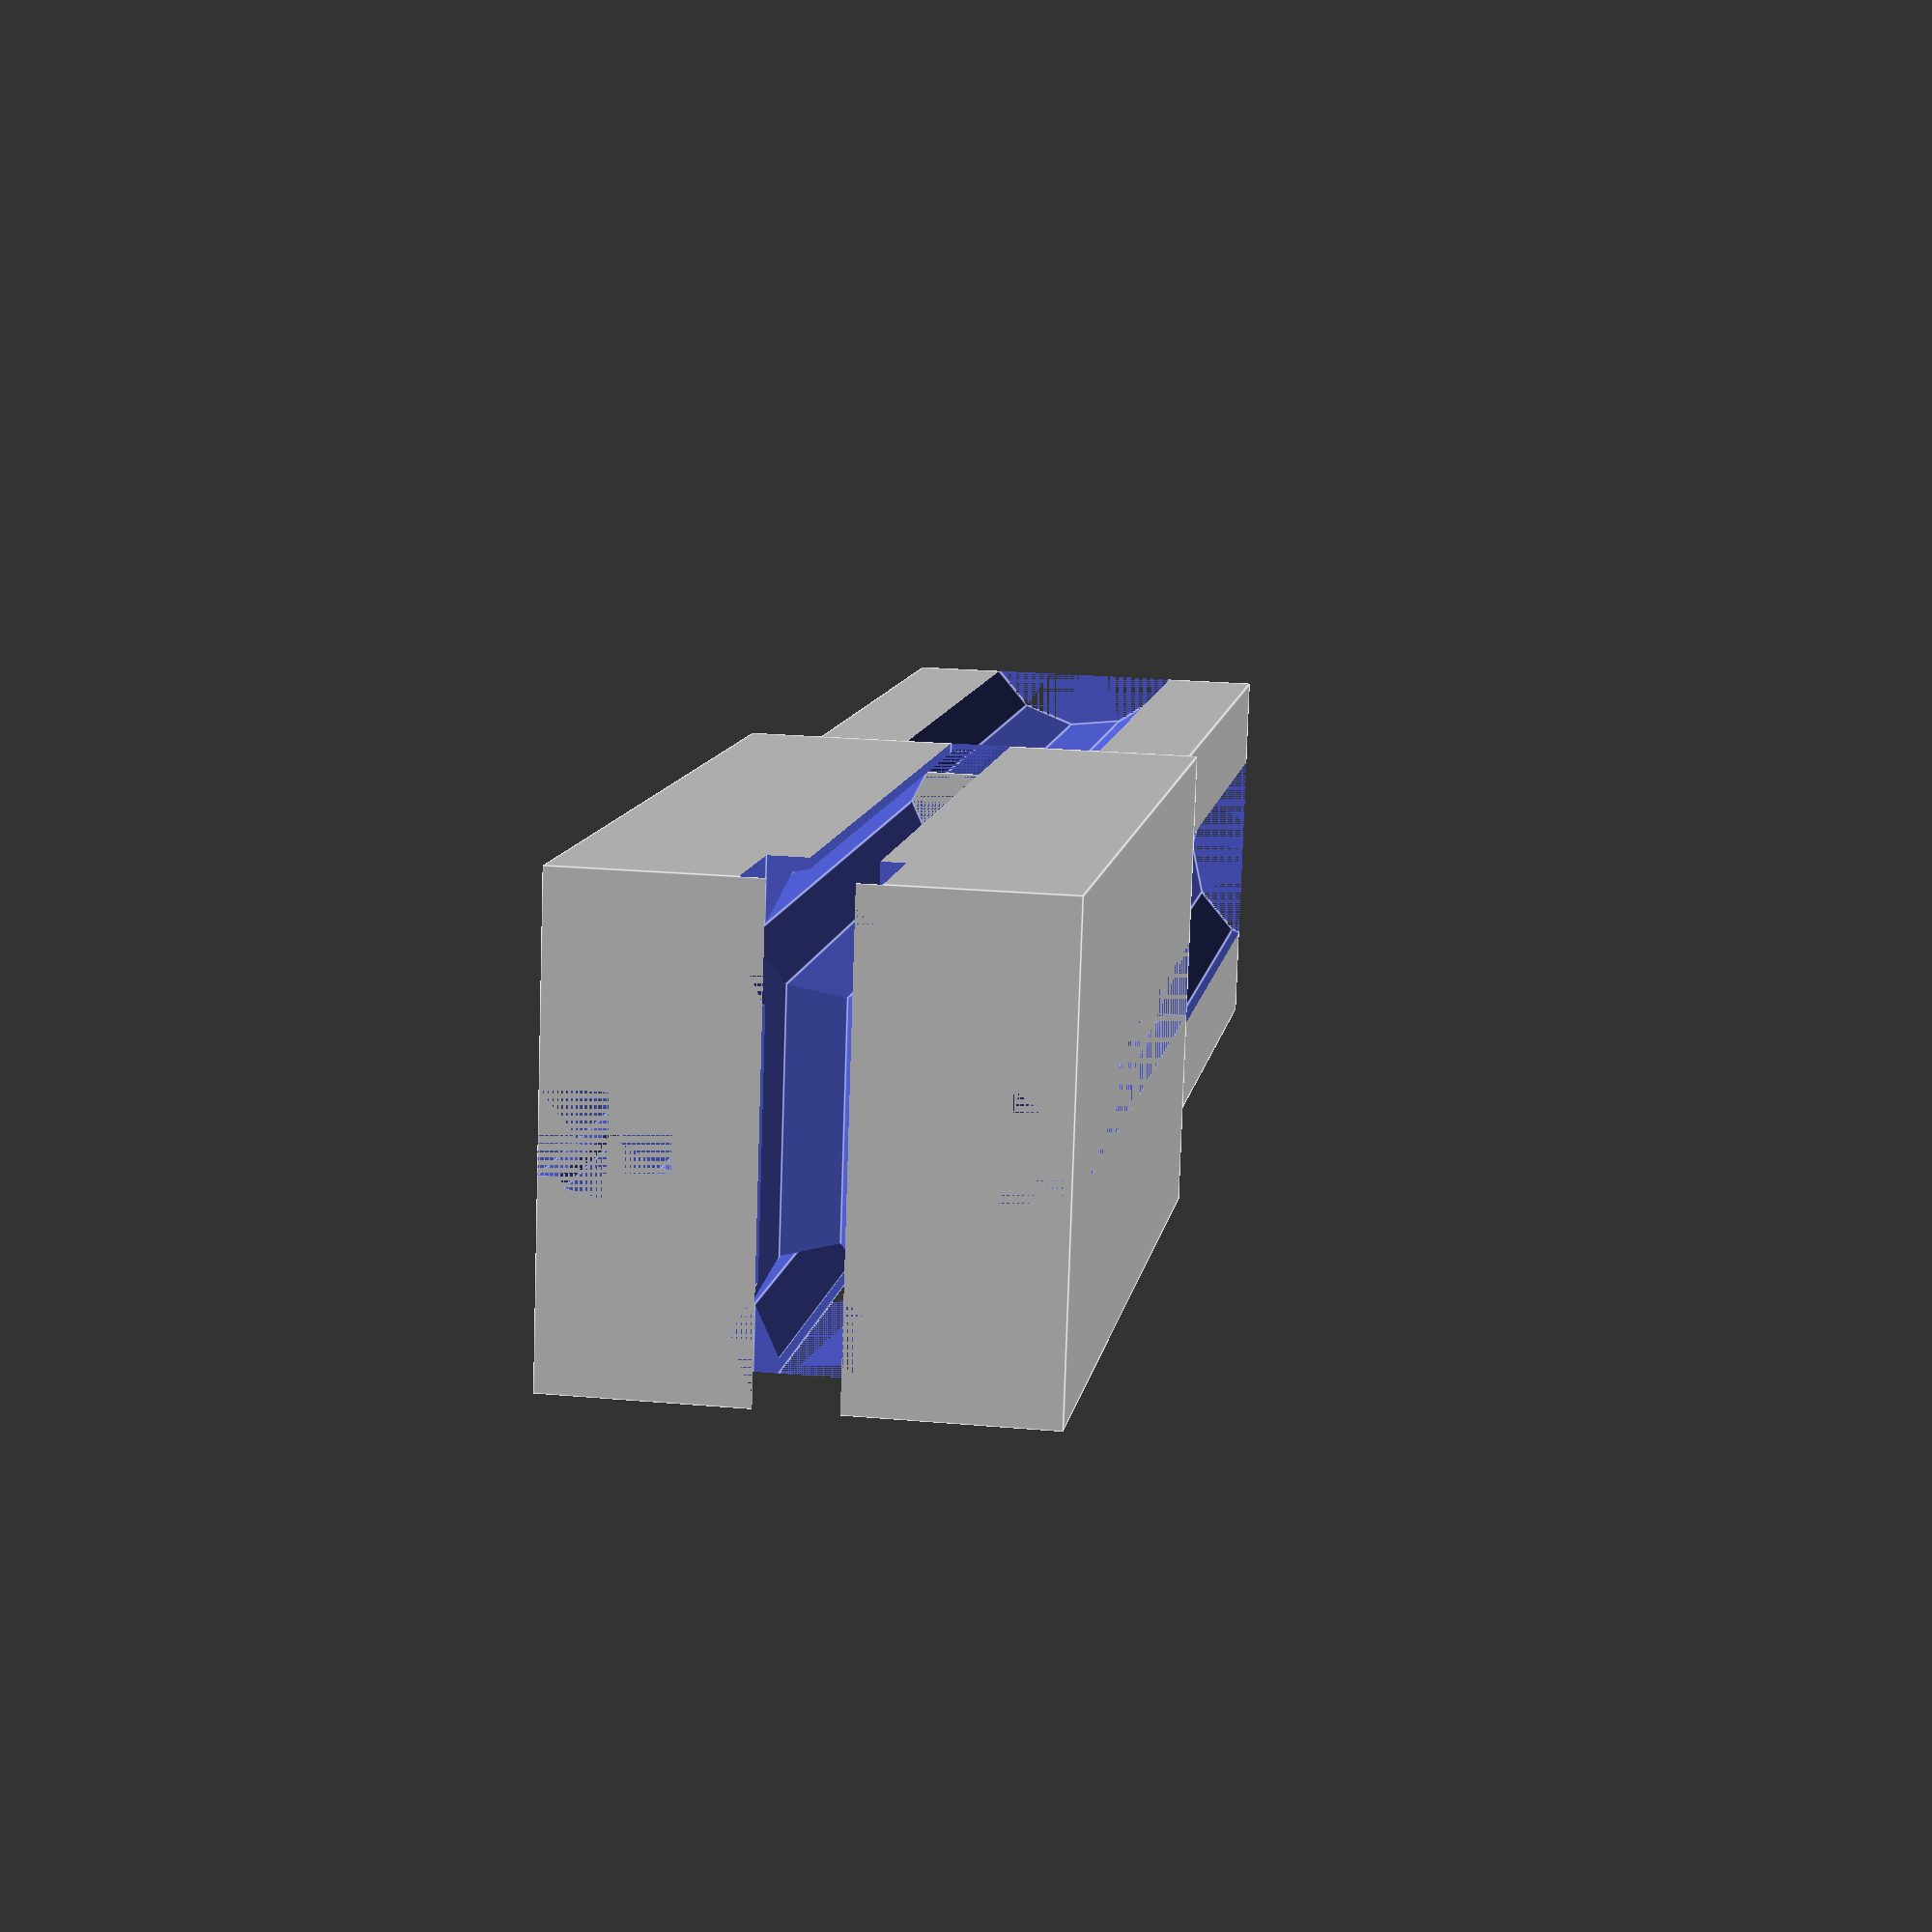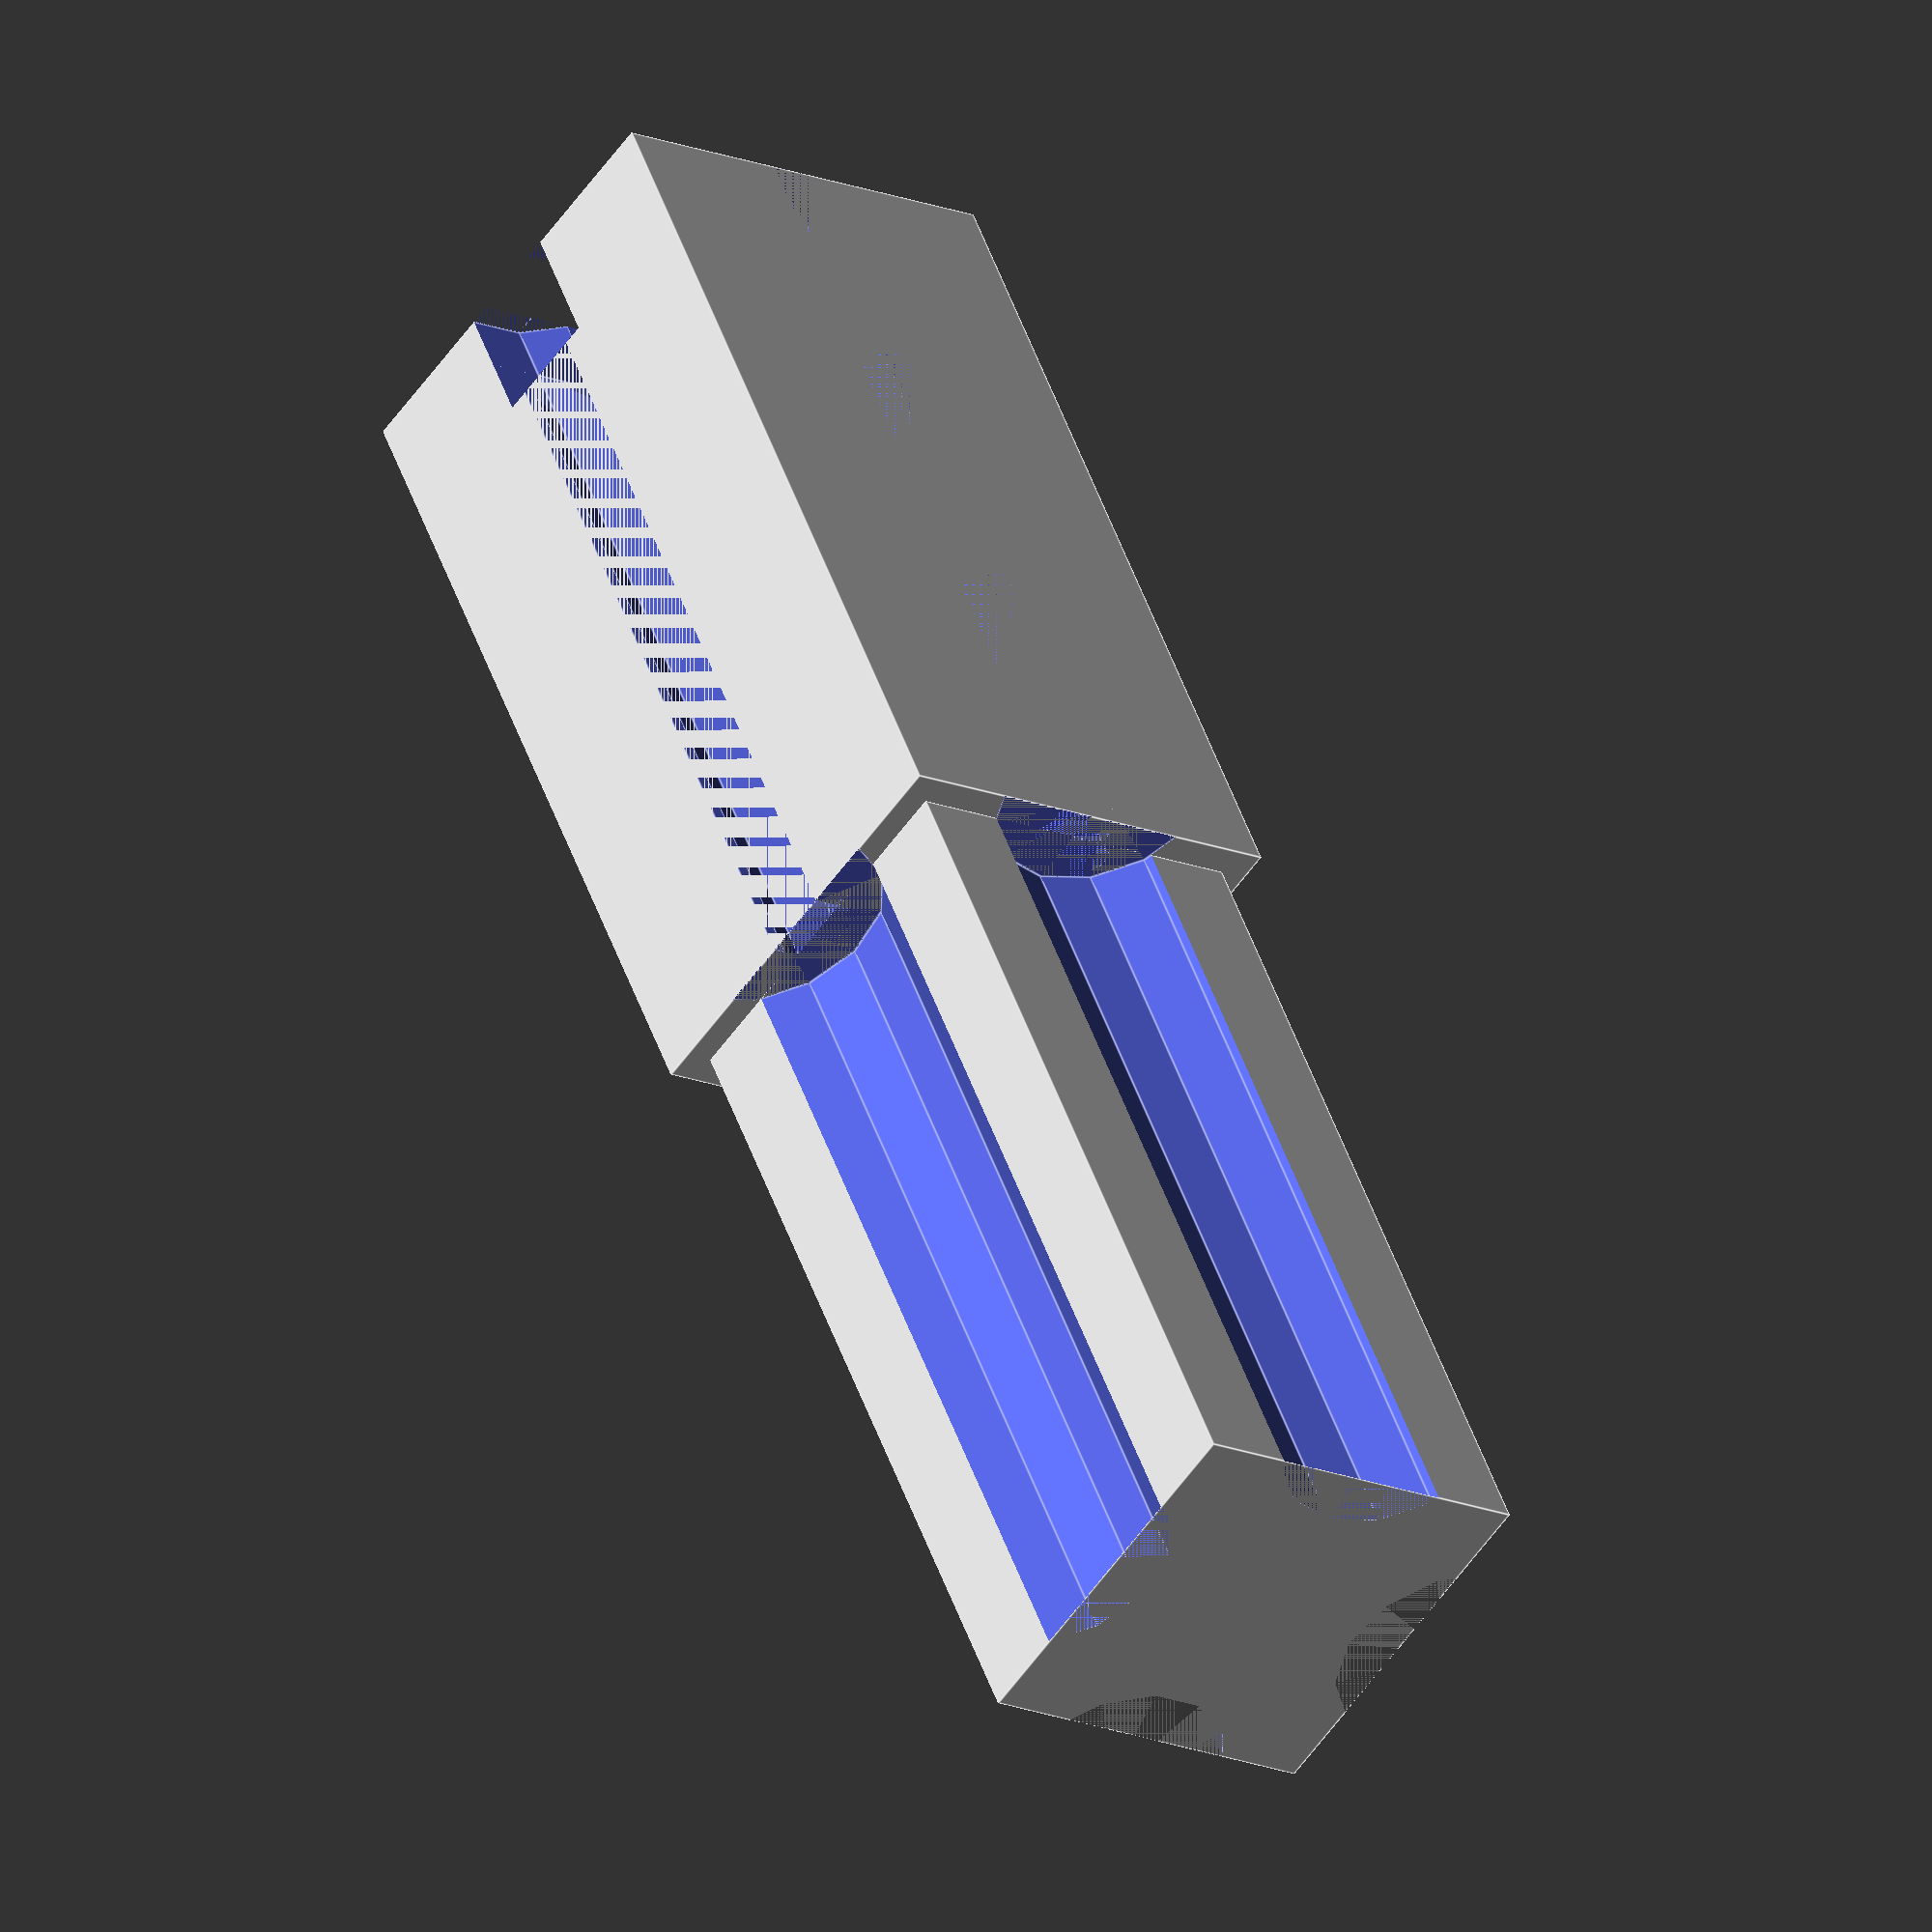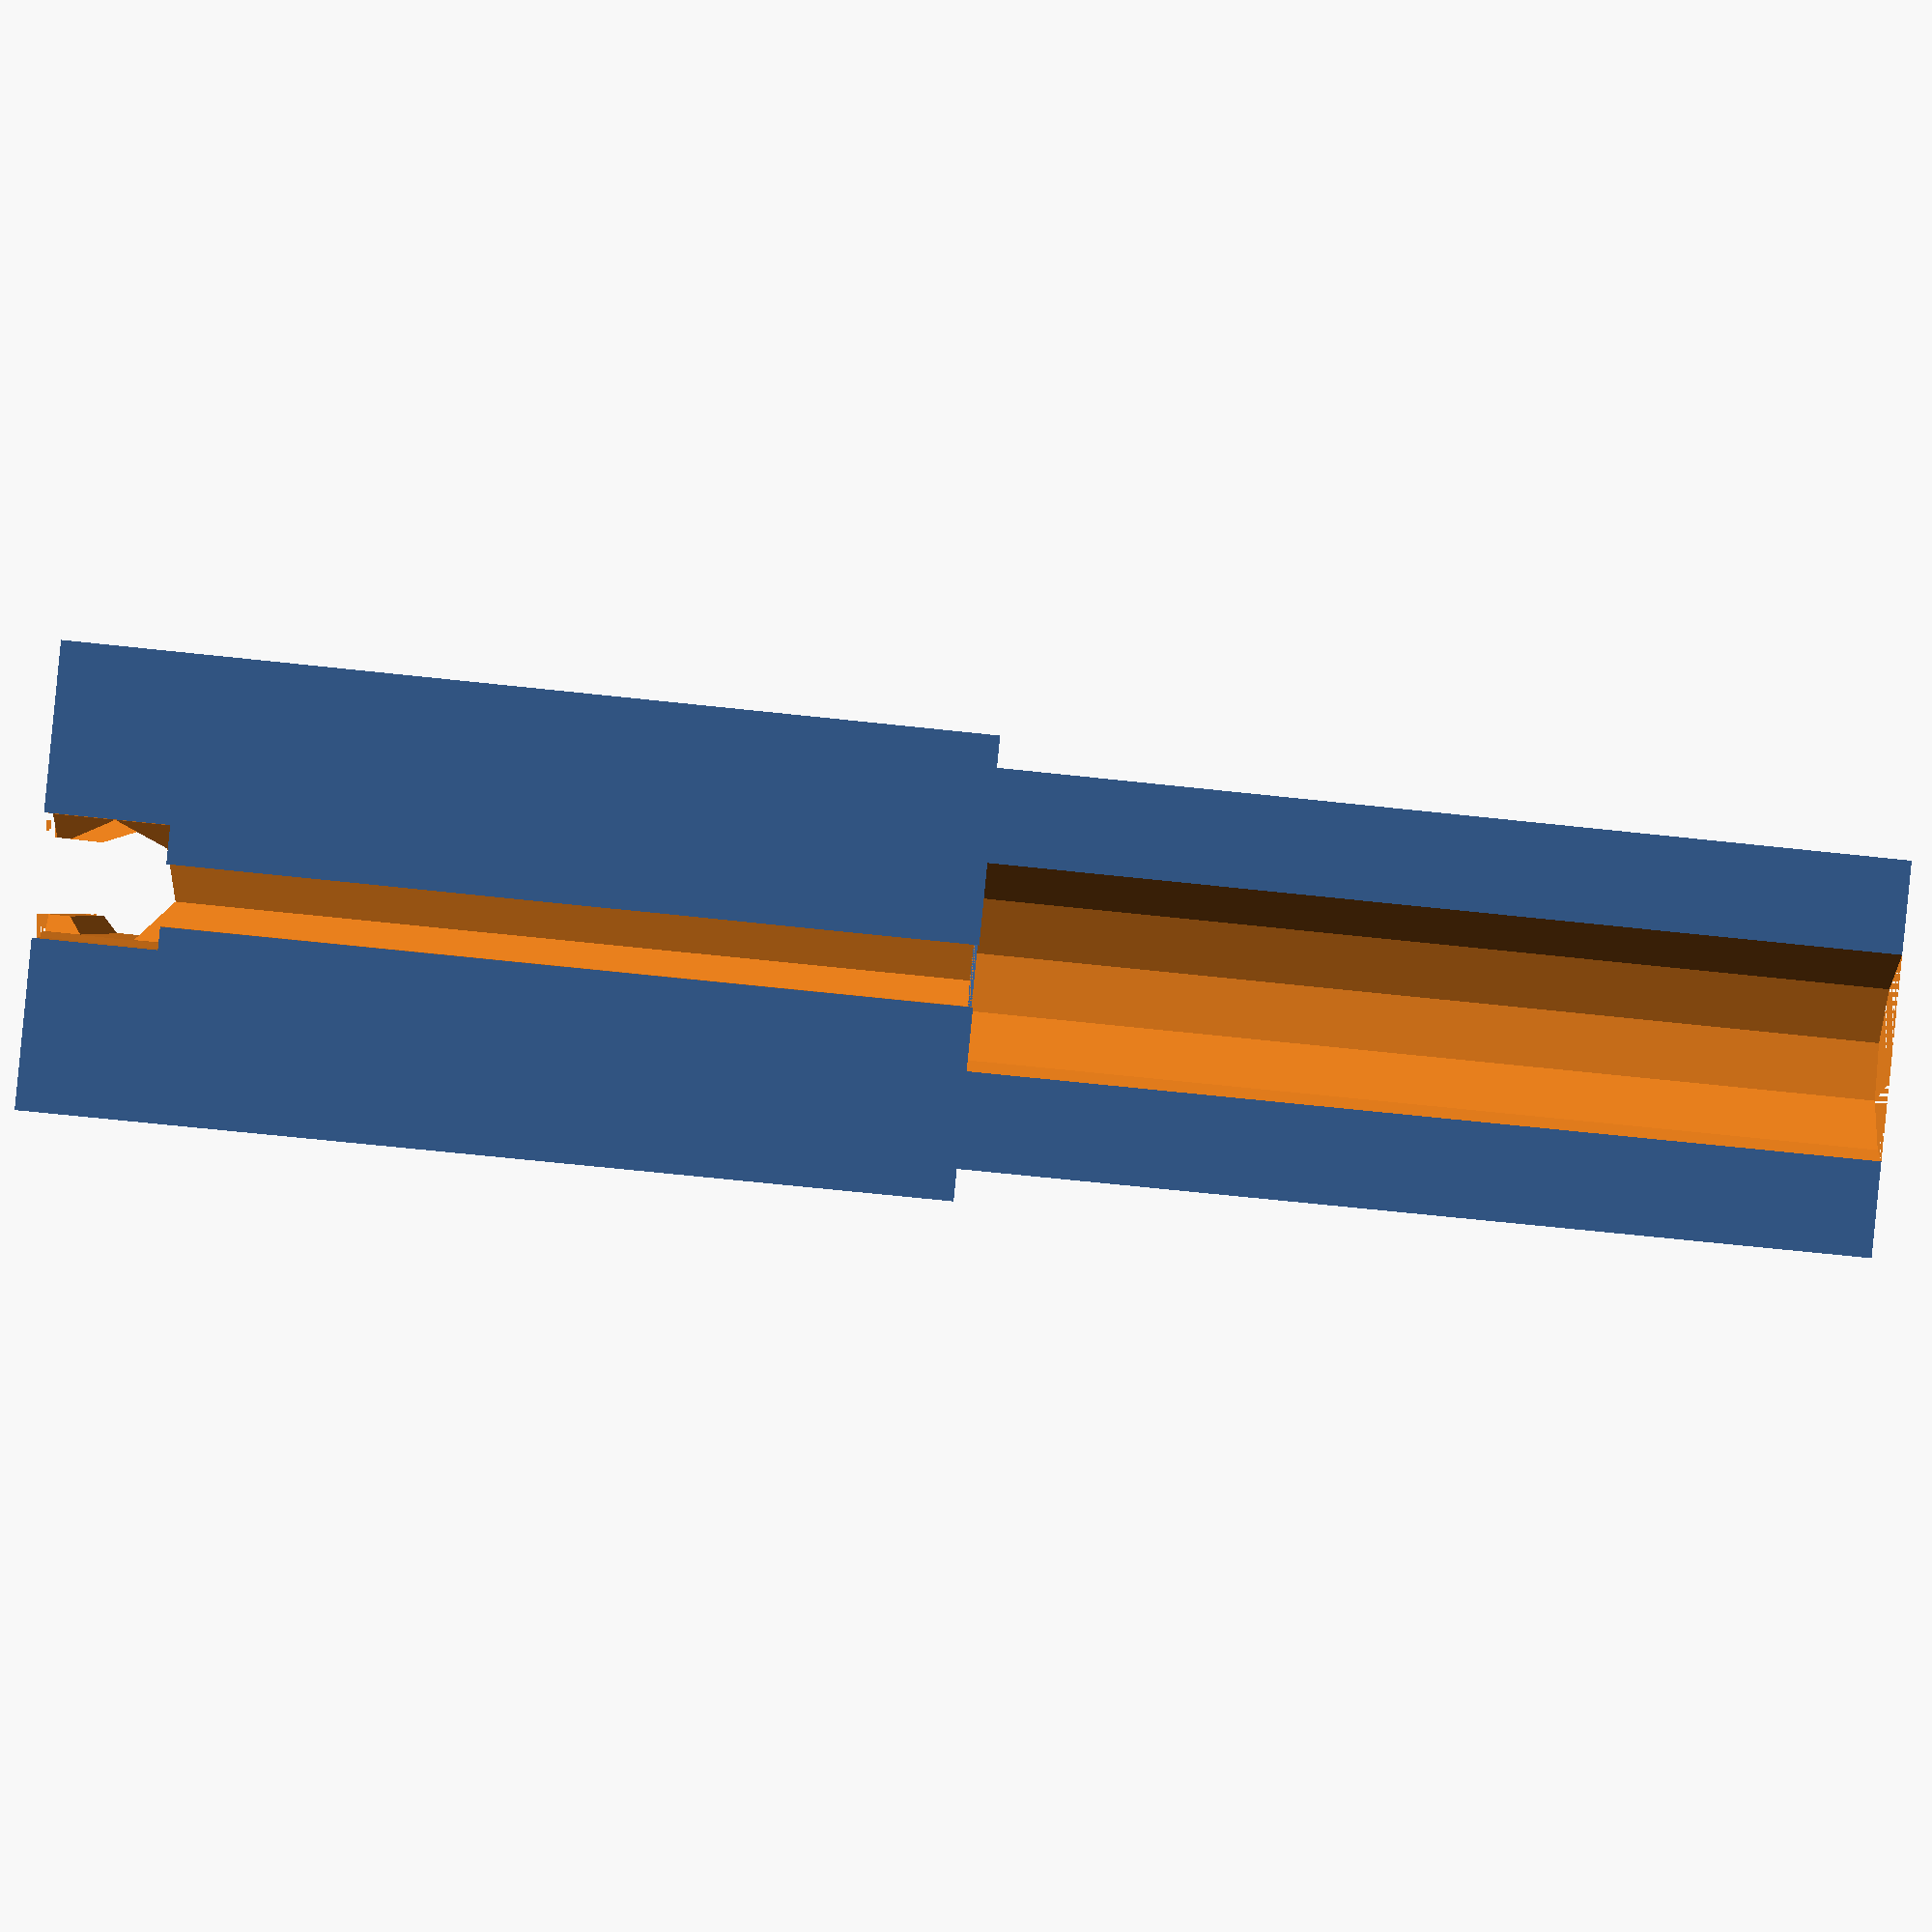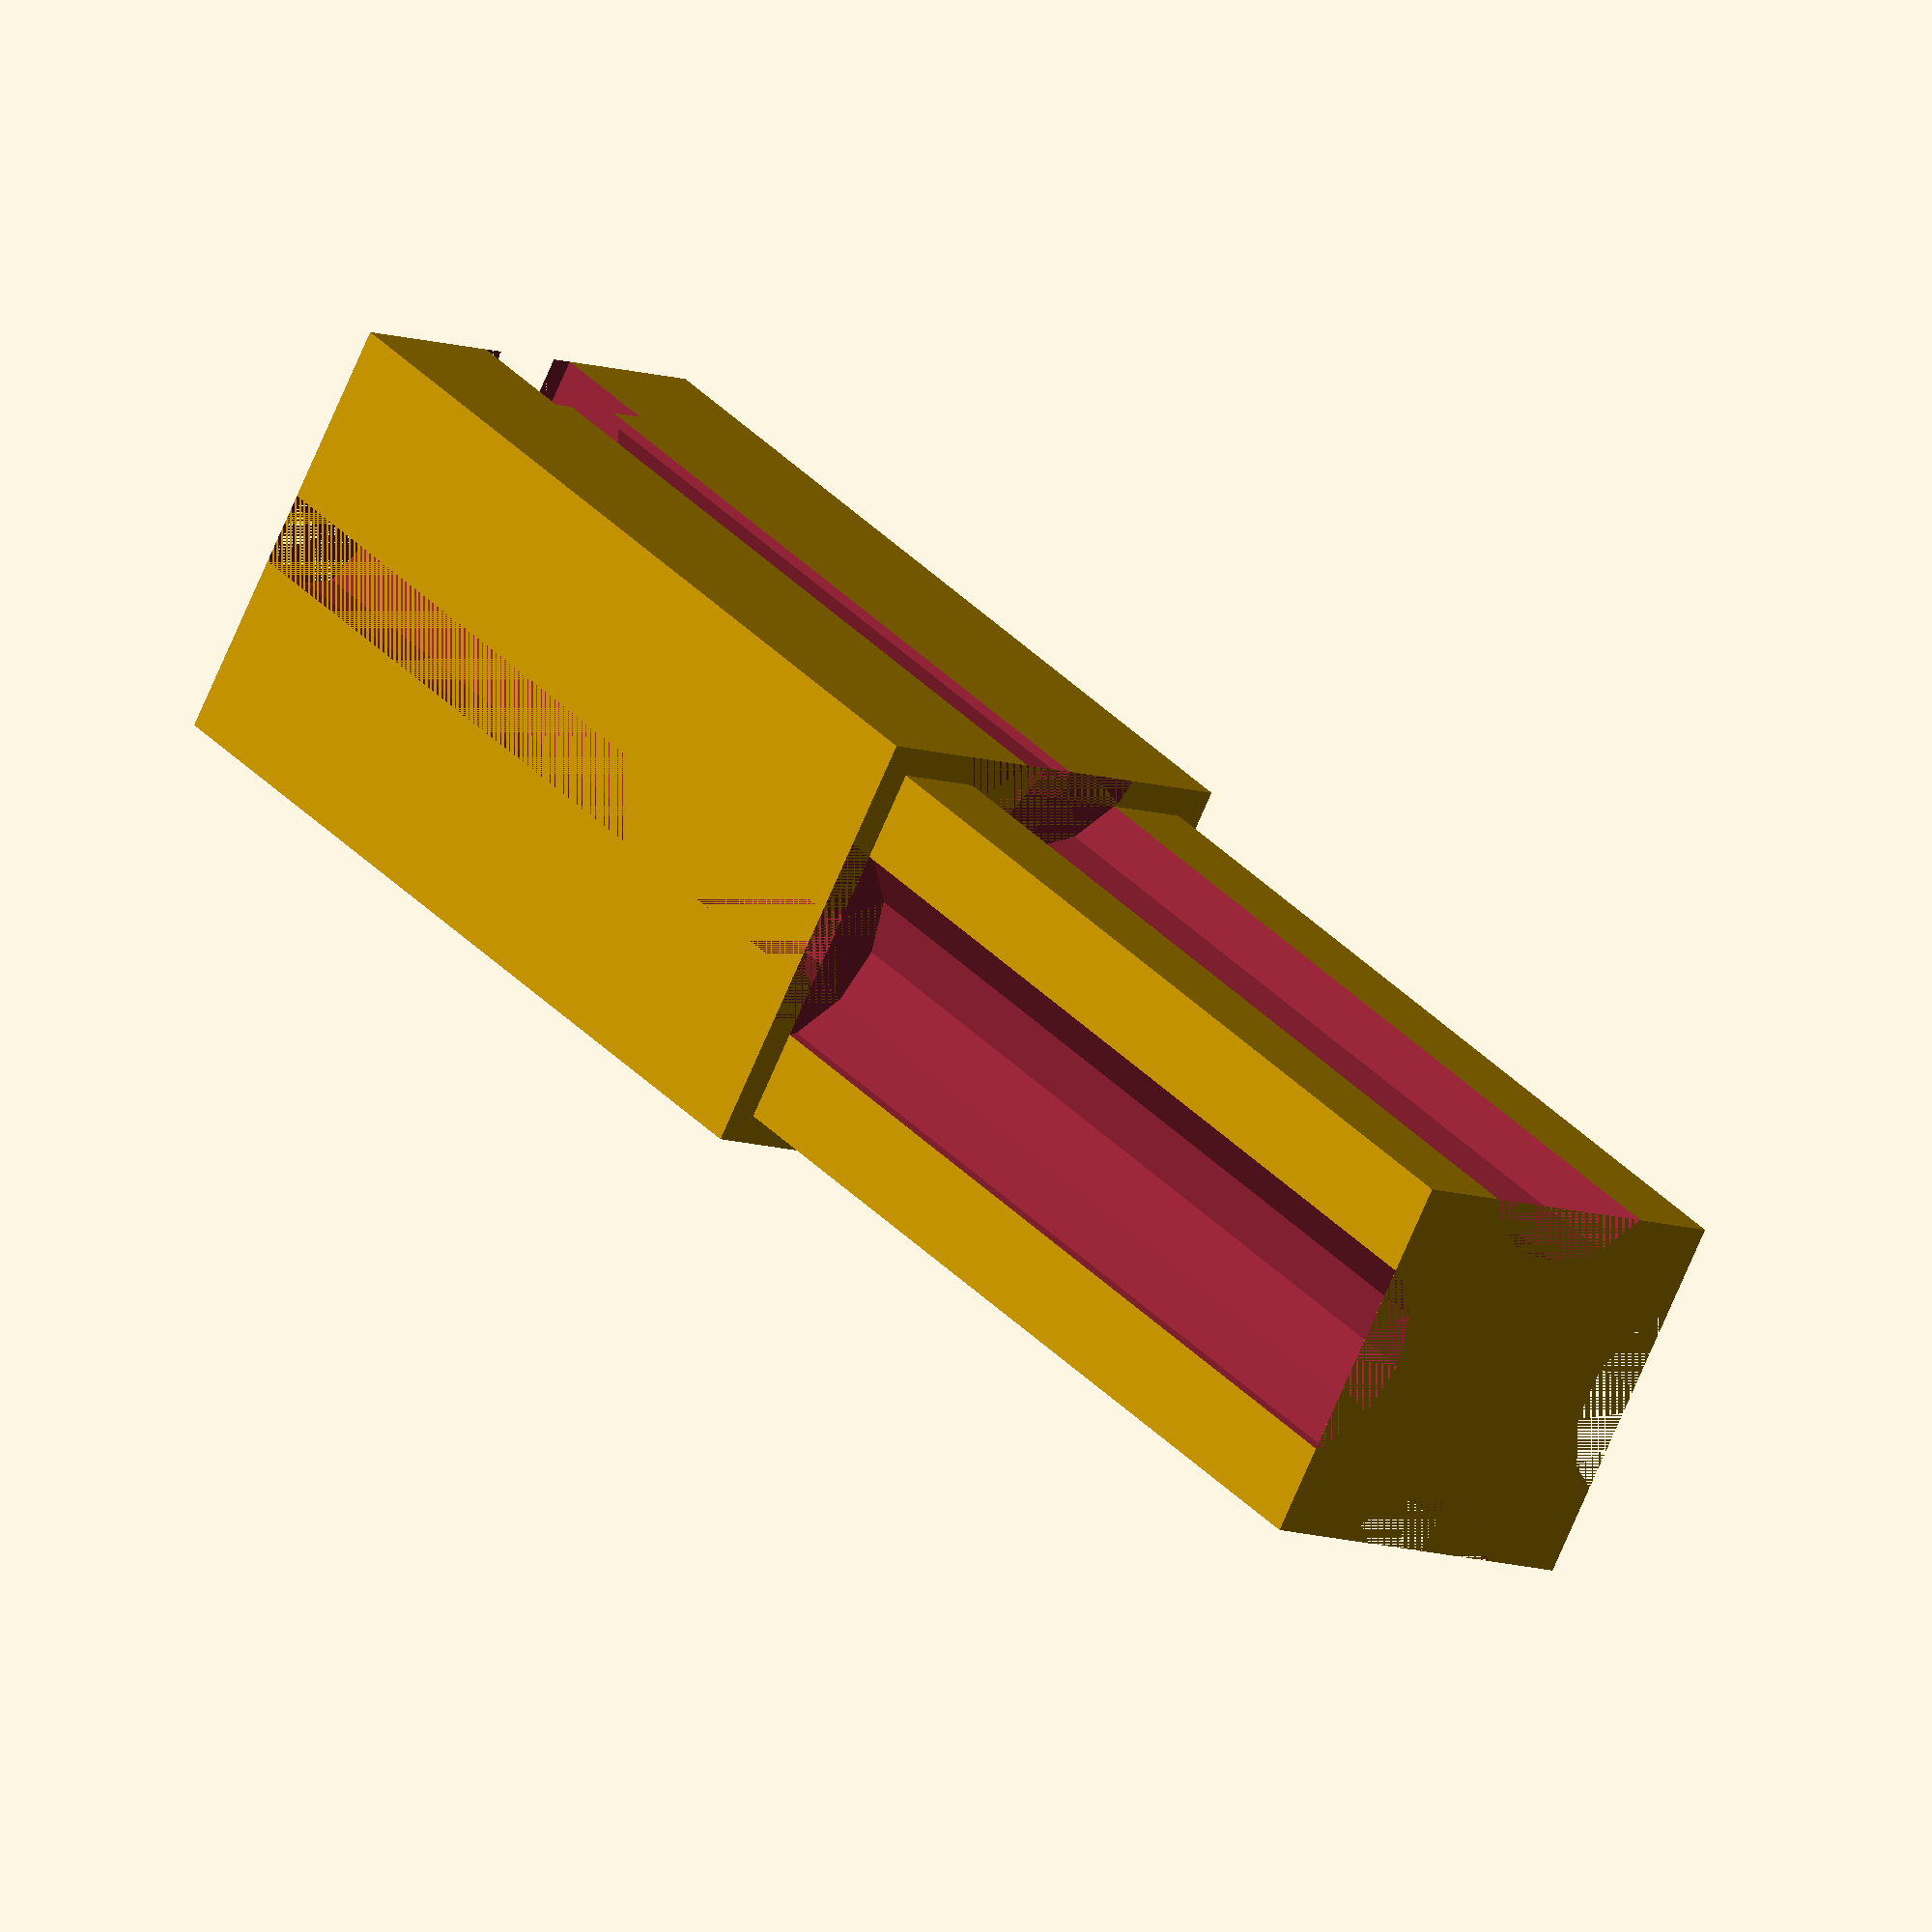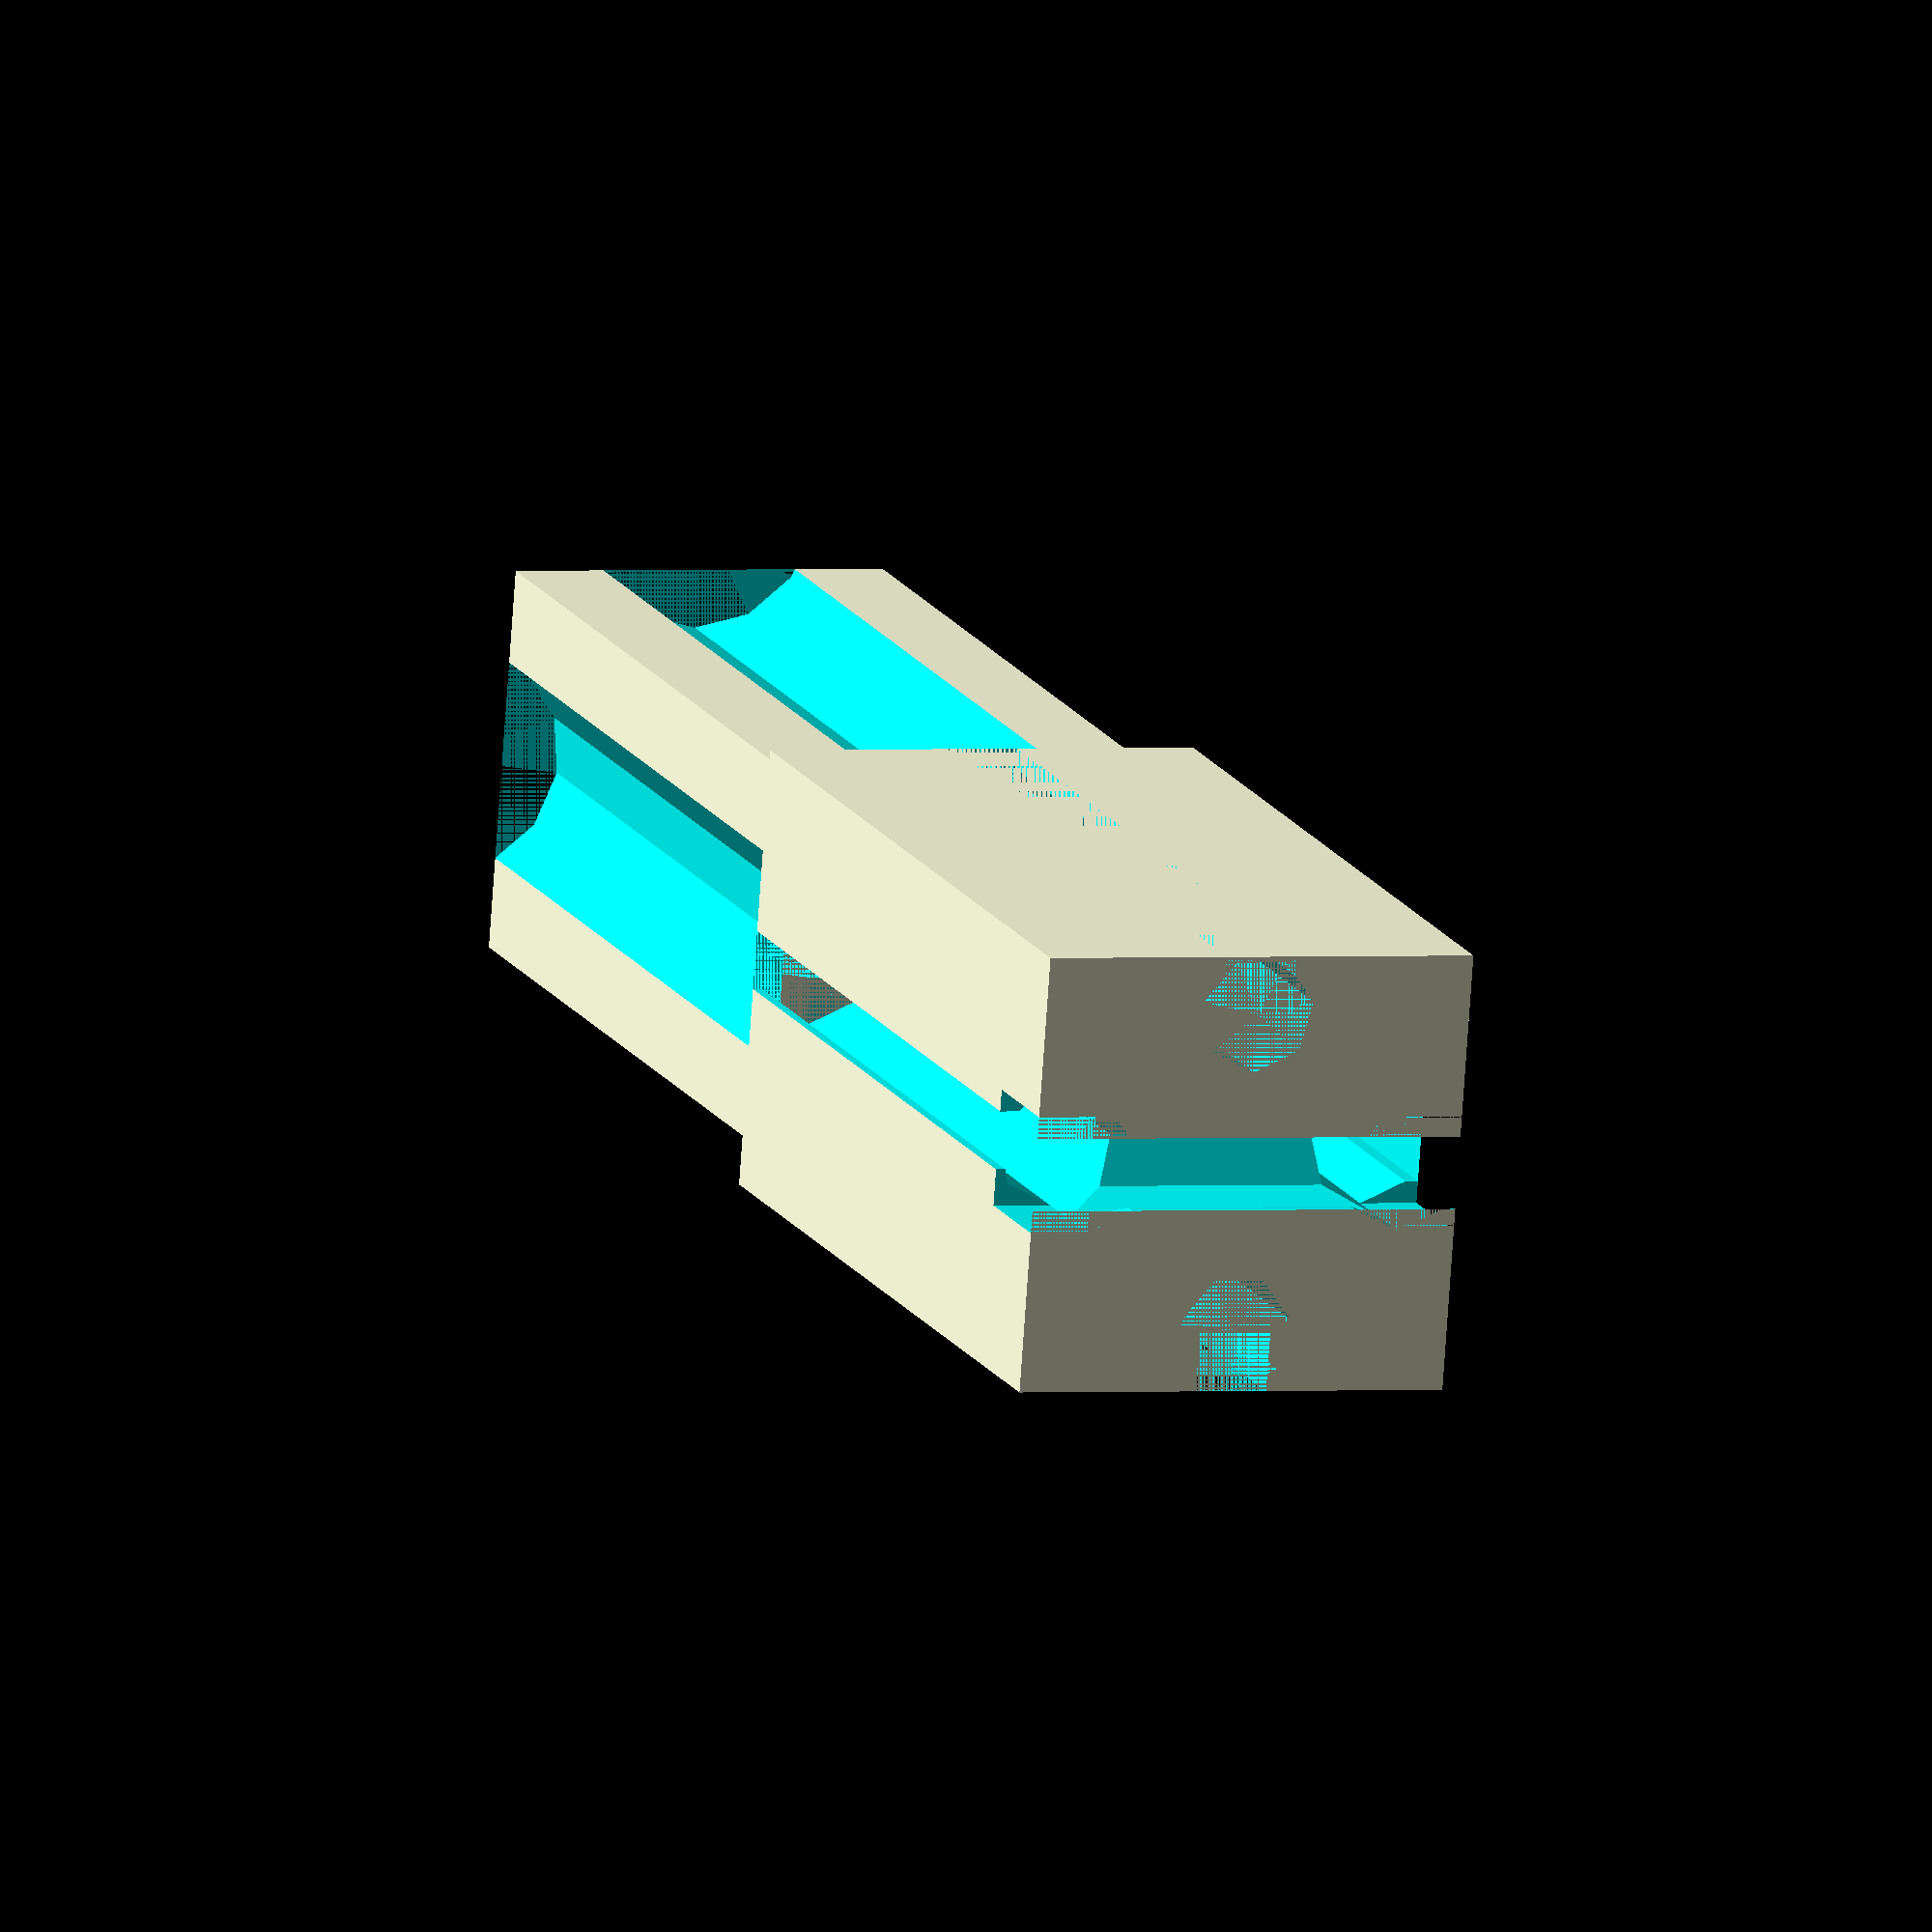
<openscad>
/**
 * Create an adapter for connecting a 15x15 square tube to Fischertechnik.
 *
 * @author Brian Schroeder
 * @since 21.04.2020
 */

/* [End Cap length] */
// Fischertechnik compatible end cap length in millimeters
EndCapLength=30; // [15, 30, 45, 60, 75, 90]

/*
 * Create the adapter with Fischertechnik compatible end cap length passed by the argument.
 *
 * @param ftiEndCapLength end cap length in millimeters (default is 15)
 */
module ftiSpuareTubeAdapter15x15(ftiEndCapLength=15) {

    union() {

        // Fischertechnik connector part
        difference() {
            dFti=4; // axis diameter
            gFtiW=2.5; // with of gap
            gFtiD=2; // depth of gap
            cube([15, 15, ftiEndCapLength]);
            // axis
            translate([7.5,dFti/2,0])cylinder(h=ftiEndCapLength, d=dFti);
            translate([7.5,15-dFti/2,0])cylinder(h=ftiEndCapLength, d=dFti);
            translate([15-dFti/2,7.5,0])cylinder(h=ftiEndCapLength, d=dFti);
            translate([dFti/2,7.5,0])cylinder(h=ftiEndCapLength, d=dFti);
            // space
            translate([7.5-gFtiW/2,0,0])cube([gFtiW, gFtiD, ftiEndCapLength]);
            translate([7.5-gFtiW/2,15-gFtiD,0])cube([gFtiD, gFtiW, ftiEndCapLength]);
            translate([15-dFti/2,7.5-gFtiW/2,0])cube([gFtiD, gFtiW, ftiEndCapLength]);
            translate([0,7.5-gFtiW/2,0])cube([gFtiD, gFtiW, ftiEndCapLength]);
            // orthoganal axis at end
            translate([7.5, 15, dFti/2])rotate([90, 0, 0])cylinder(h=15, d=dFti);
            translate([7.5-dFti/2, 15-dFti/2, 0])cube([dFti, dFti, dFti]);
            translate([7.5-dFti/2, 0-dFti/2, 0])cube([dFti, dFti, dFti]);
            translate([7.5+gFtiW/2, 0, -gFtiD/2])rotate([270, 180, 0])cube([gFtiW, gFtiD, 15]);
        }

        // square tube connector part
        translate([1, 1, ftiEndCapLength])difference() {
            hTubeConn=(ftiEndCapLength < 60) ? 30 : (ftiEndCapLength < 75 ? 45 : 60);
            dCarveOut=8; // carve out diameter
            oCarveOut=6; // carve out offset
            // corpus
            cube([13, 13, hTubeConn]);
            // space
            translate([6.5,dCarveOut/2-oCarveOut,0])cylinder(h=hTubeConn, d=dCarveOut);
            translate([6.5,13-dCarveOut/2+oCarveOut,0])cylinder(h=hTubeConn, d=dCarveOut);
            translate([13-dCarveOut/2+oCarveOut,6.5,0])cylinder(h=hTubeConn, d=dCarveOut);
            translate([dCarveOut/2-oCarveOut,6.5,0])cylinder(h=hTubeConn, d=dCarveOut);
        }
    }
}

ftiSpuareTubeAdapter15x15(EndCapLength);

</openscad>
<views>
elev=170.2 azim=178.1 roll=351.4 proj=p view=edges
elev=130.5 azim=306.0 roll=198.8 proj=o view=edges
elev=244.5 azim=25.0 roll=276.3 proj=p view=wireframe
elev=325.0 azim=29.2 roll=323.9 proj=o view=solid
elev=165.8 azim=265.8 roll=18.3 proj=o view=solid
</views>
